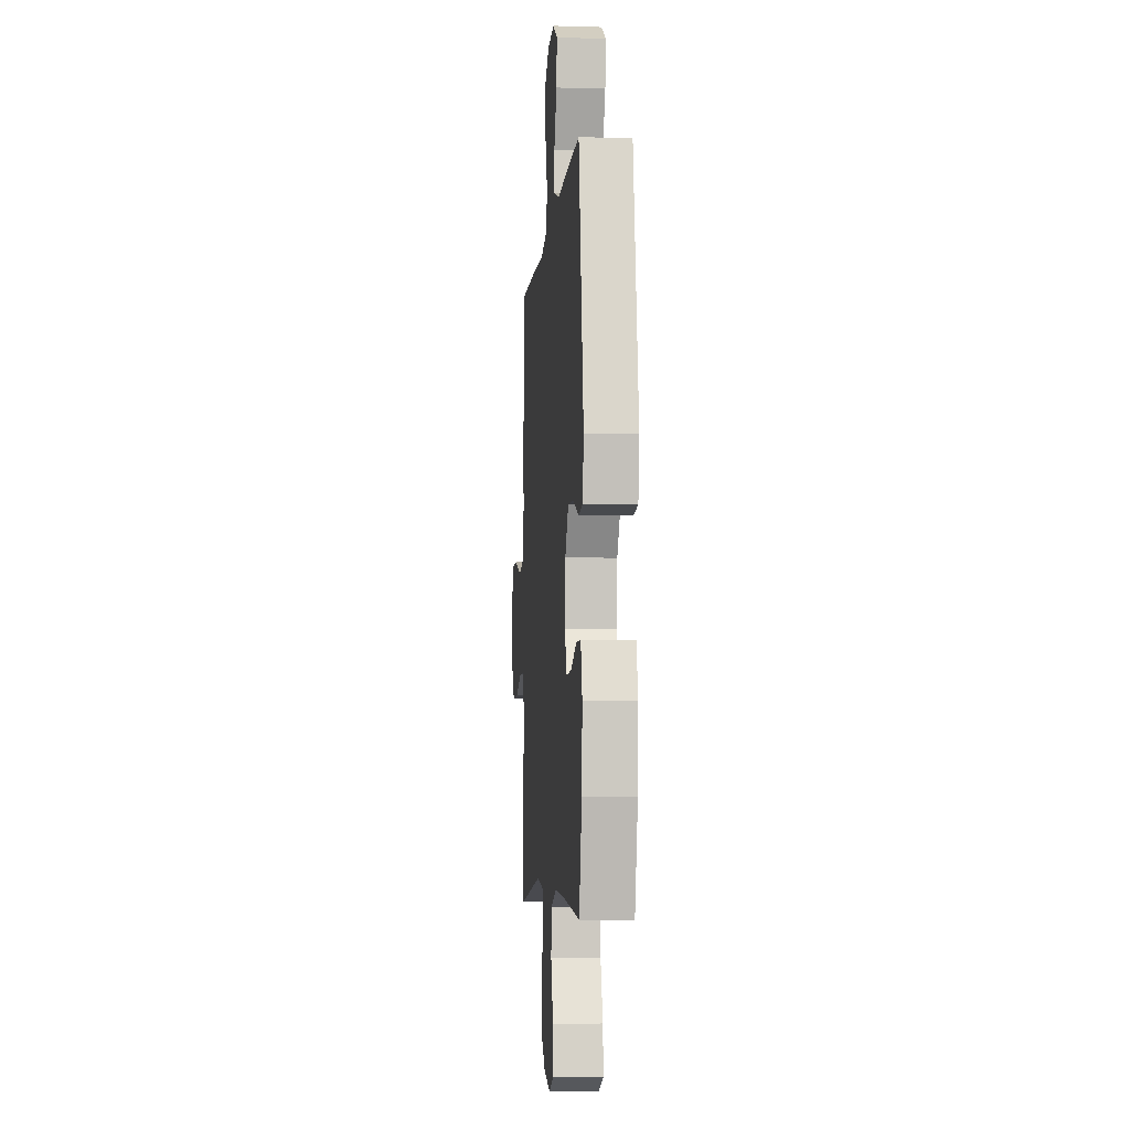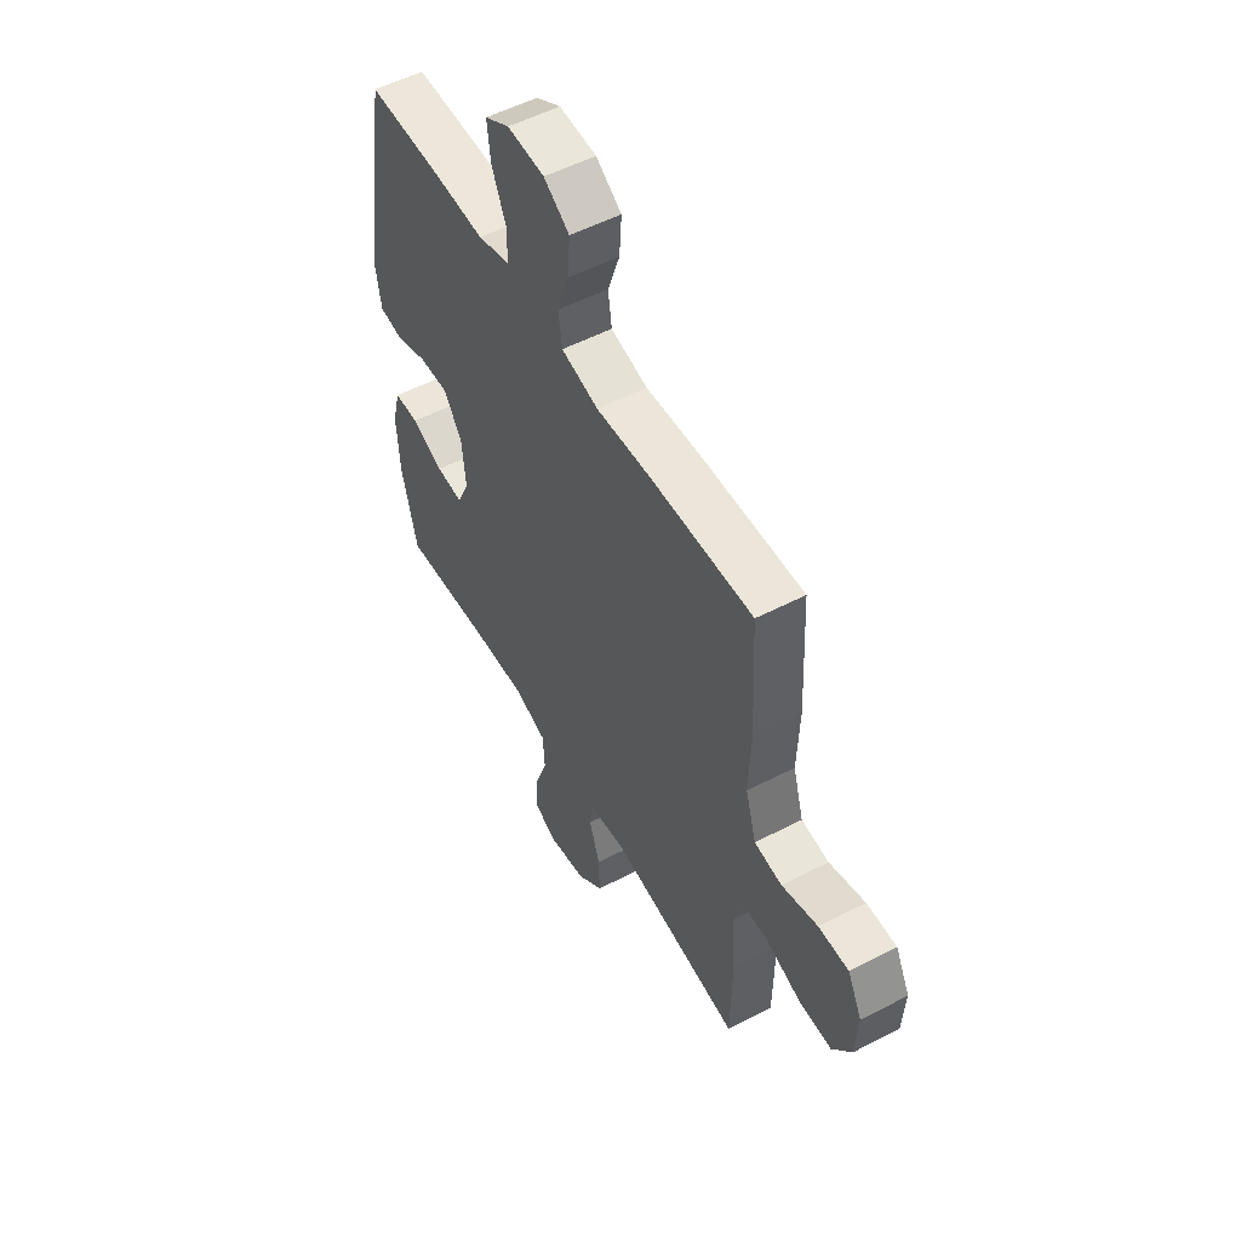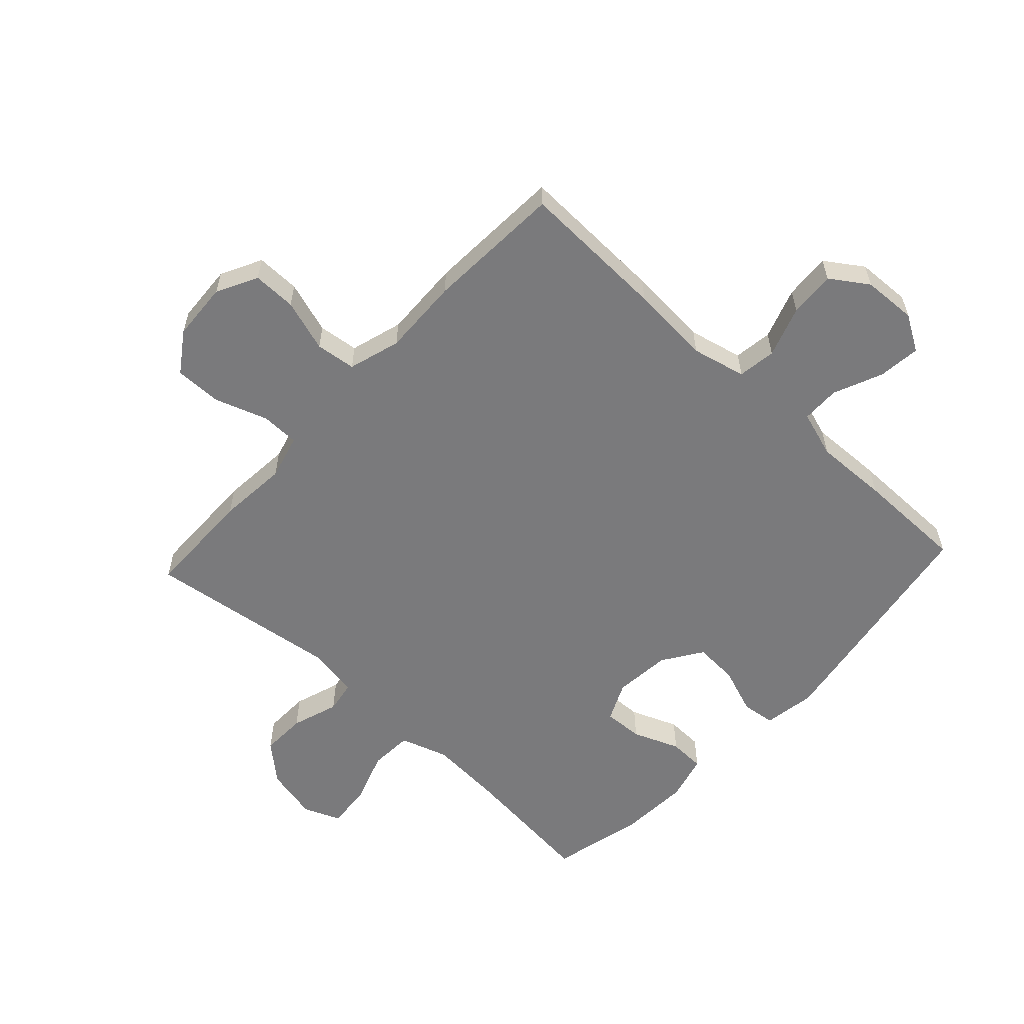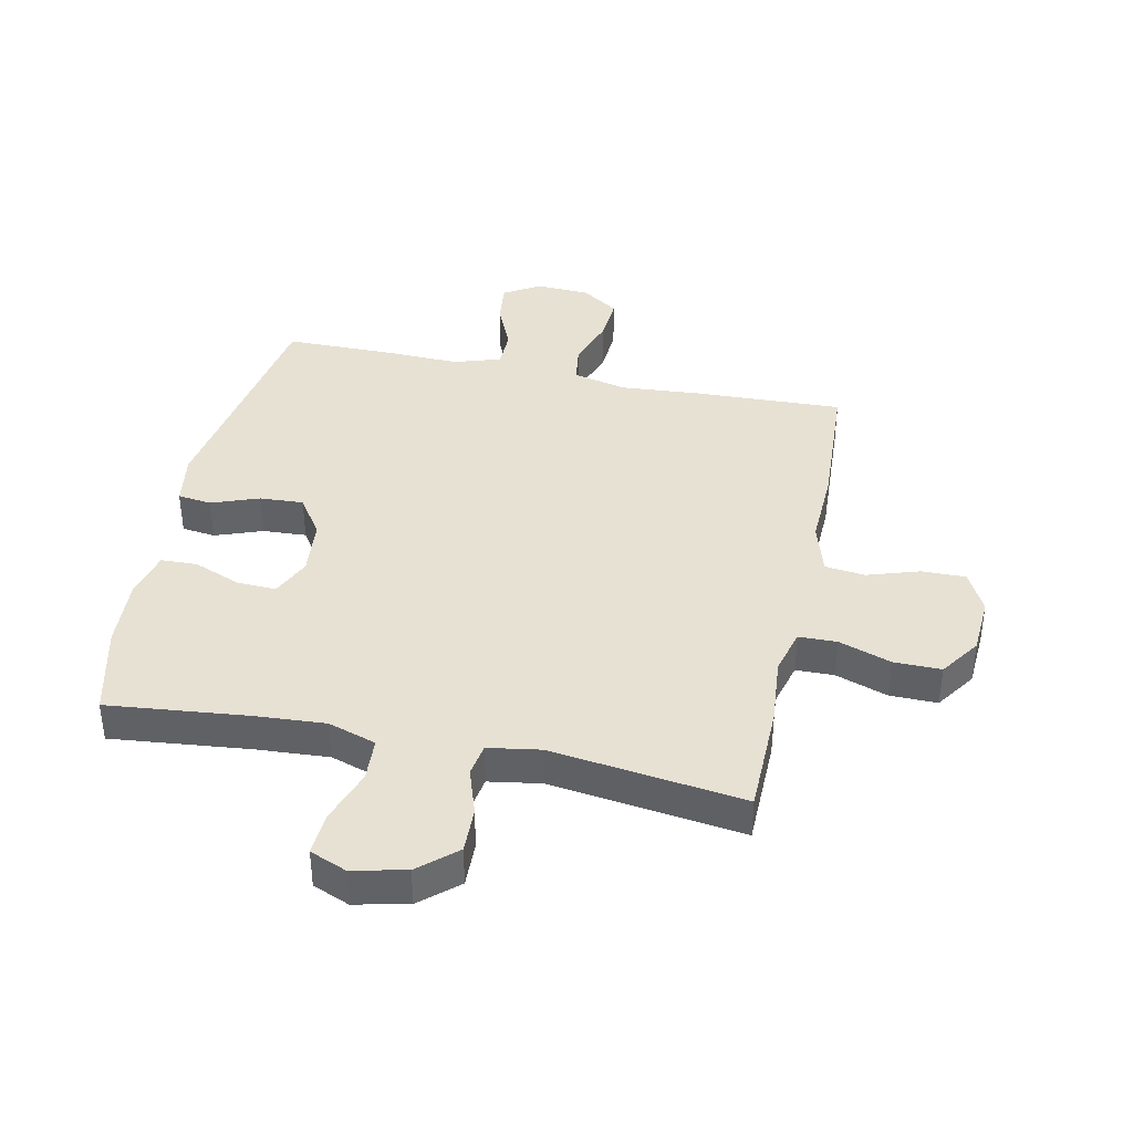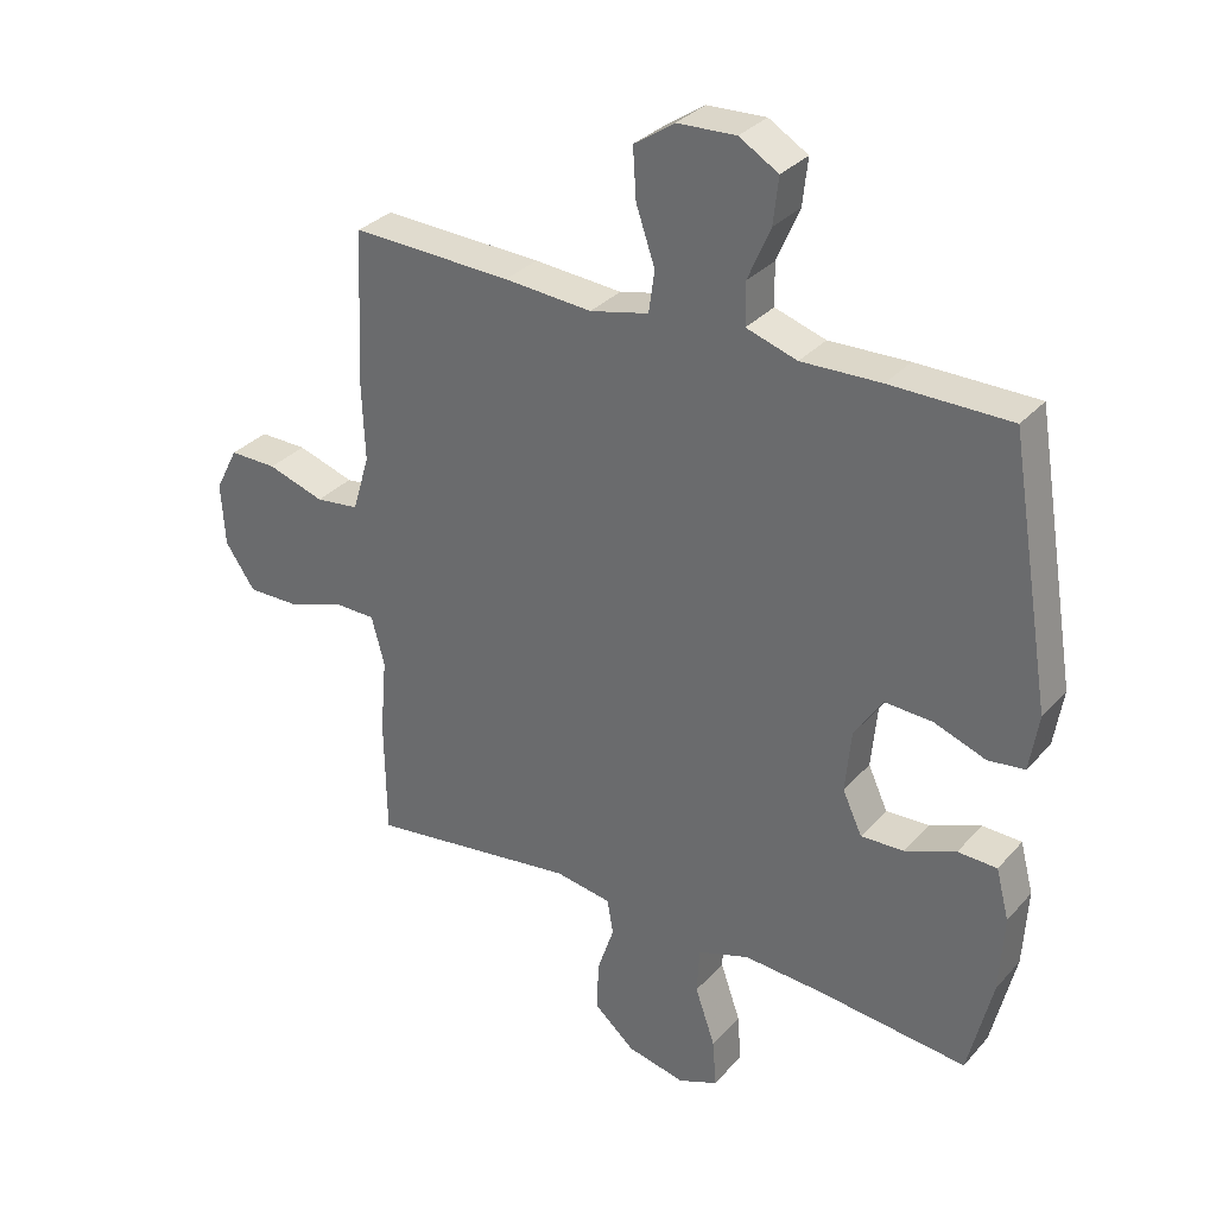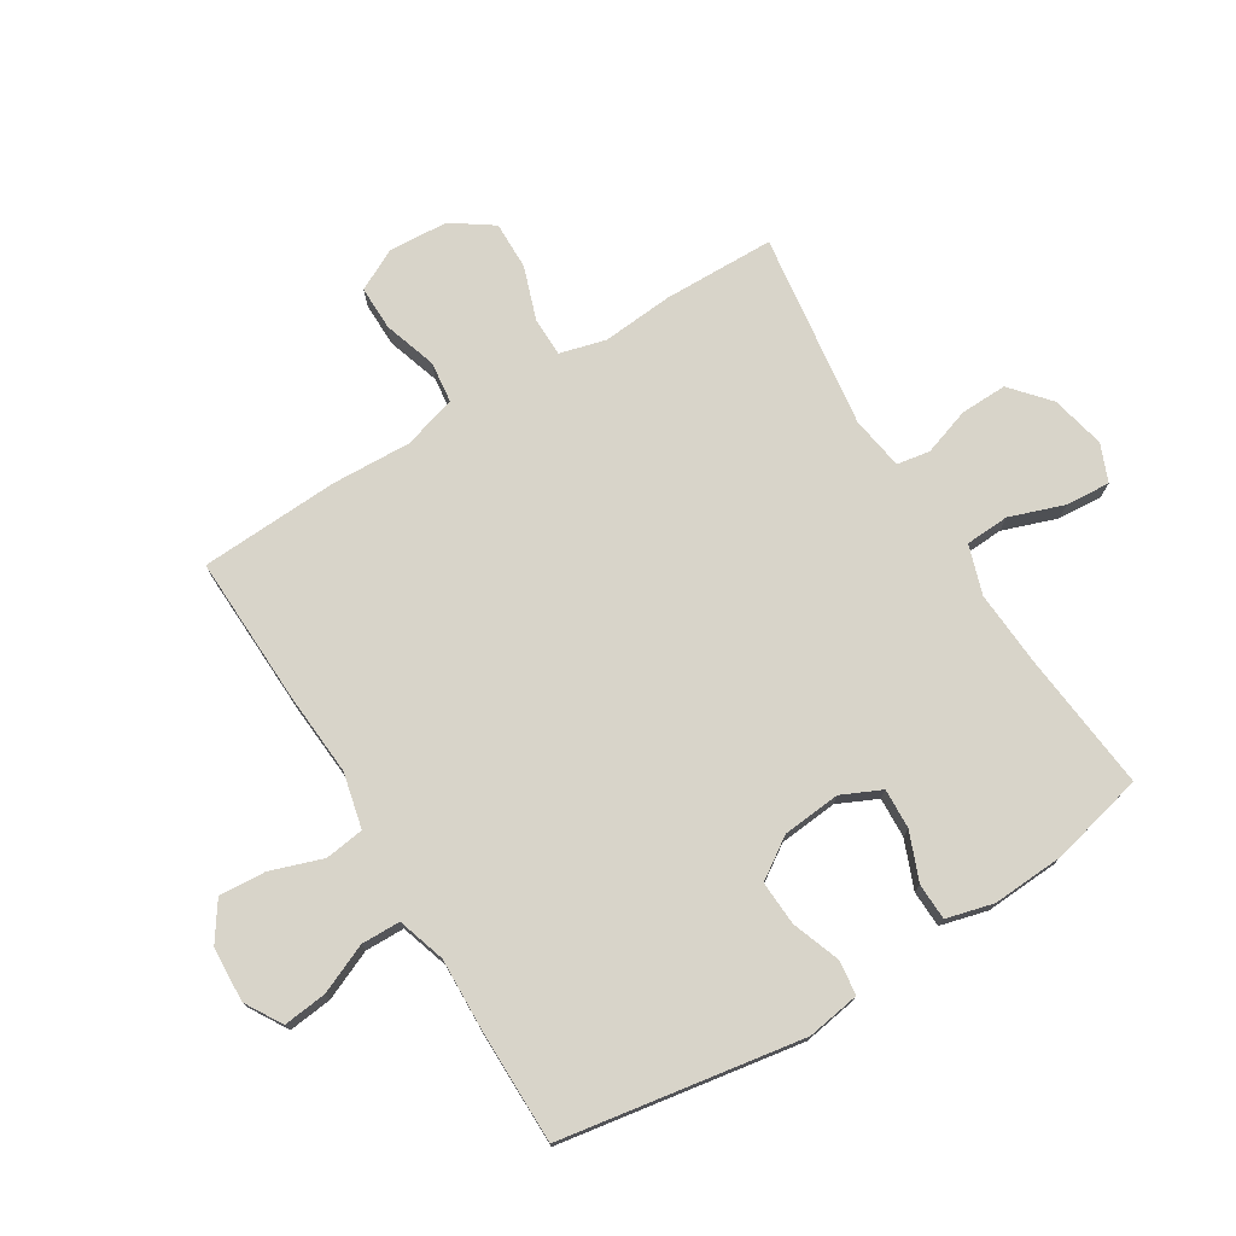
<metadata>
{"format":"obj","ext":"obj","renderer":"f3d","projection":"perspective","resolution":1024,"background":"white","views":[{"elev":-6.0,"azim":85.1,"up":"+Z"},{"elev":53.9,"azim":-118.9,"up":"+Z"},{"elev":-58.2,"azim":-42.8,"up":"+Y"},{"elev":39.4,"azim":-168.1,"up":"+Y"},{"elev":31.8,"azim":34.0,"up":"+Z"},{"elev":75.0,"azim":58.5,"up":"+Y"}]}
</metadata>
<code>
v 0.5 0.07 0.5
v 0.565 0.07 0.104
v 0.551 0.07 0.017
v 0.495 0.07 0.01
v 0.416 0.07 0.039
v 0.343 0.07 0.043
v 0.299 0.07 -0.023
v 0.29 0.07 -0.118
v 0.32 0.07 -0.183
v 0.386 0.07 -0.18
v 0.464 0.07 -0.149
v 0.524 0.07 -0.151
v 0.544 0.07 -0.228
v 0.537 0.07 -0.347
v 0.5 0.07 -0.5
v 0.271 0.07 -0.476
v 0.149 0.07 -0.468
v 0.069 0.07 -0.494
v 0.065 0.07 -0.566
v 0.096 0.07 -0.655
v 0.101 0.07 -0.728
v 0.04 0.07 -0.753
v -0.049 0.07 -0.733
v -0.111 0.07 -0.679
v -0.109 0.07 -0.603
v -0.083 0.07 -0.525
v -0.092 0.07 -0.471
v -0.179 0.07 -0.457
v -0.5 0.07 -0.5
v -0.503 0.07 -0.317
v -0.493 0.07 -0.201
v -0.513 0.07 -0.126
v -0.577 0.07 -0.125
v -0.664 0.07 -0.155
v -0.743 0.07 -0.156
v -0.789 0.07 -0.089
v -0.795 0.07 0.008
v -0.76 0.07 0.076
v -0.687 0.07 0.075
v -0.6 0.07 0.047
v -0.533 0.07 0.055
v -0.507 0.07 0.142
v -0.512 0.07 0.272
v -0.5 0.07 0.5
v -0.254 0.07 0.491
v -0.119 0.07 0.481
v -0.029 0.07 0.502
v -0.02 0.07 0.566
v -0.049 0.07 0.651
v -0.054 0.07 0.728
v 0.008 0.07 0.77
v 0.098 0.07 0.774
v 0.158 0.07 0.738
v 0.15 0.07 0.667
v 0.115 0.07 0.586
v 0.116 0.07 0.522
v 0.194 0.07 0.497
v 0.316 0.07 0.501
v 0.5 0 0.5
v 0.565 0 0.104
v 0.551 0 0.017
v 0.495 0 0.01
v 0.416 0 0.039
v 0.343 0 0.043
v 0.299 0 -0.023
v 0.29 0 -0.118
v 0.32 0 -0.183
v 0.386 0 -0.18
v 0.464 0 -0.149
v 0.524 0 -0.151
v 0.544 0 -0.228
v 0.537 0 -0.347
v 0.5 0 -0.5
v 0.271 0 -0.476
v 0.149 0 -0.468
v 0.069 0 -0.494
v 0.065 0 -0.566
v 0.096 0 -0.655
v 0.101 0 -0.728
v 0.04 0 -0.753
v -0.049 0 -0.733
v -0.111 0 -0.679
v -0.109 0 -0.603
v -0.083 0 -0.525
v -0.092 0 -0.471
v -0.179 0 -0.457
v -0.5 0 -0.5
v -0.503 0 -0.317
v -0.493 0 -0.201
v -0.513 0 -0.126
v -0.577 0 -0.125
v -0.664 0 -0.155
v -0.743 0 -0.156
v -0.789 0 -0.089
v -0.795 0 0.008
v -0.76 0 0.076
v -0.687 0 0.075
v -0.6 0 0.047
v -0.533 0 0.055
v -0.507 0 0.142
v -0.512 0 0.272
v -0.5 0 0.5
v -0.254 0 0.491
v -0.119 0 0.481
v -0.029 0 0.502
v -0.02 0 0.566
v -0.049 0 0.651
v -0.054 0 0.728
v 0.008 0 0.77
v 0.098 0 0.774
v 0.158 0 0.738
v 0.15 0 0.667
v 0.115 0 0.586
v 0.116 0 0.522
v 0.194 0 0.497
v 0.316 0 0.501
f 3 4 5
f 2 3 5
f 1 2 5
f 58 1 5
f 57 58 5
f 56 57 5 6
f 53 54 55
f 52 53 55
f 51 52 55
f 50 51 55
f 49 50 55
f 48 49 55
f 47 48 55 56
f 56 6 7
f 47 56 7
f 46 47 7
f 46 7 8
f 45 46 8
f 44 45 8
f 43 44 8
f 42 43 8
f 38 39 40
f 37 38 40
f 36 37 40
f 35 36 40
f 34 35 40
f 33 34 40
f 32 33 40 41
f 42 8 9
f 41 42 9
f 32 41 9
f 31 32 9
f 30 31 9
f 29 30 9
f 28 29 9
f 24 25 26
f 23 24 26
f 22 23 26
f 21 22 26
f 20 21 26
f 19 20 26
f 18 19 26 27
f 28 9 10
f 27 28 10
f 18 27 10
f 17 18 10
f 14 15 16
f 14 16 17
f 13 14 17
f 12 13 17
f 11 12 17
f 10 11 17
f 63 62 61
f 63 61 60
f 63 60 59
f 63 59 116
f 63 116 115
f 64 63 115 114
f 113 112 111
f 113 111 110
f 113 110 109
f 113 109 108
f 113 108 107
f 113 107 106
f 114 113 106 105
f 65 64 114
f 65 114 105
f 65 105 104
f 66 65 104
f 66 104 103
f 66 103 102
f 66 102 101
f 66 101 100
f 98 97 96
f 98 96 95
f 98 95 94
f 98 94 93
f 98 93 92
f 98 92 91
f 99 98 91 90
f 67 66 100
f 67 100 99
f 67 99 90
f 67 90 89
f 67 89 88
f 67 88 87
f 67 87 86
f 84 83 82
f 84 82 81
f 84 81 80
f 84 80 79
f 84 79 78
f 84 78 77
f 85 84 77 76
f 68 67 86
f 68 86 85
f 68 85 76
f 68 76 75
f 74 73 72
f 75 74 72
f 75 72 71
f 75 71 70
f 75 70 69
f 75 69 68
f 1 59 60 2
f 2 60 61 3
f 3 61 62 4
f 4 62 63 5
f 5 63 64 6
f 6 64 65 7
f 7 65 66 8
f 8 66 67 9
f 9 67 68 10
f 10 68 69 11
f 11 69 70 12
f 12 70 71 13
f 13 71 72 14
f 14 72 73 15
f 15 73 74 16
f 16 74 75 17
f 17 75 76 18
f 18 76 77 19
f 19 77 78 20
f 20 78 79 21
f 21 79 80 22
f 22 80 81 23
f 23 81 82 24
f 24 82 83 25
f 25 83 84 26
f 26 84 85 27
f 27 85 86 28
f 28 86 87 29
f 29 87 88 30
f 30 88 89 31
f 31 89 90 32
f 32 90 91 33
f 33 91 92 34
f 34 92 93 35
f 35 93 94 36
f 36 94 95 37
f 37 95 96 38
f 38 96 97 39
f 39 97 98 40
f 40 98 99 41
f 41 99 100 42
f 42 100 101 43
f 43 101 102 44
f 44 102 103 45
f 45 103 104 46
f 46 104 105 47
f 47 105 106 48
f 48 106 107 49
f 49 107 108 50
f 50 108 109 51
f 51 109 110 52
f 52 110 111 53
f 53 111 112 54
f 54 112 113 55
f 55 113 114 56
f 56 114 115 57
f 57 115 116 58
f 58 116 59 1

</code>
